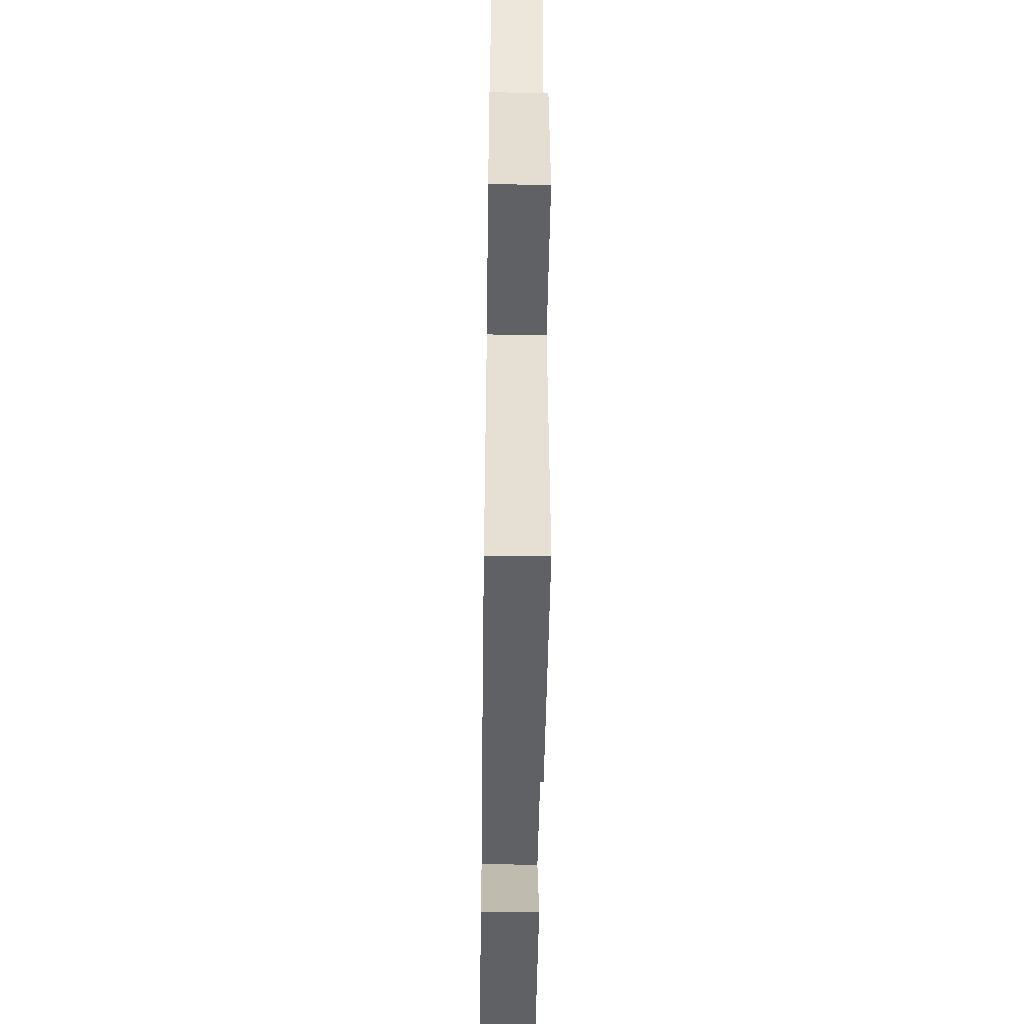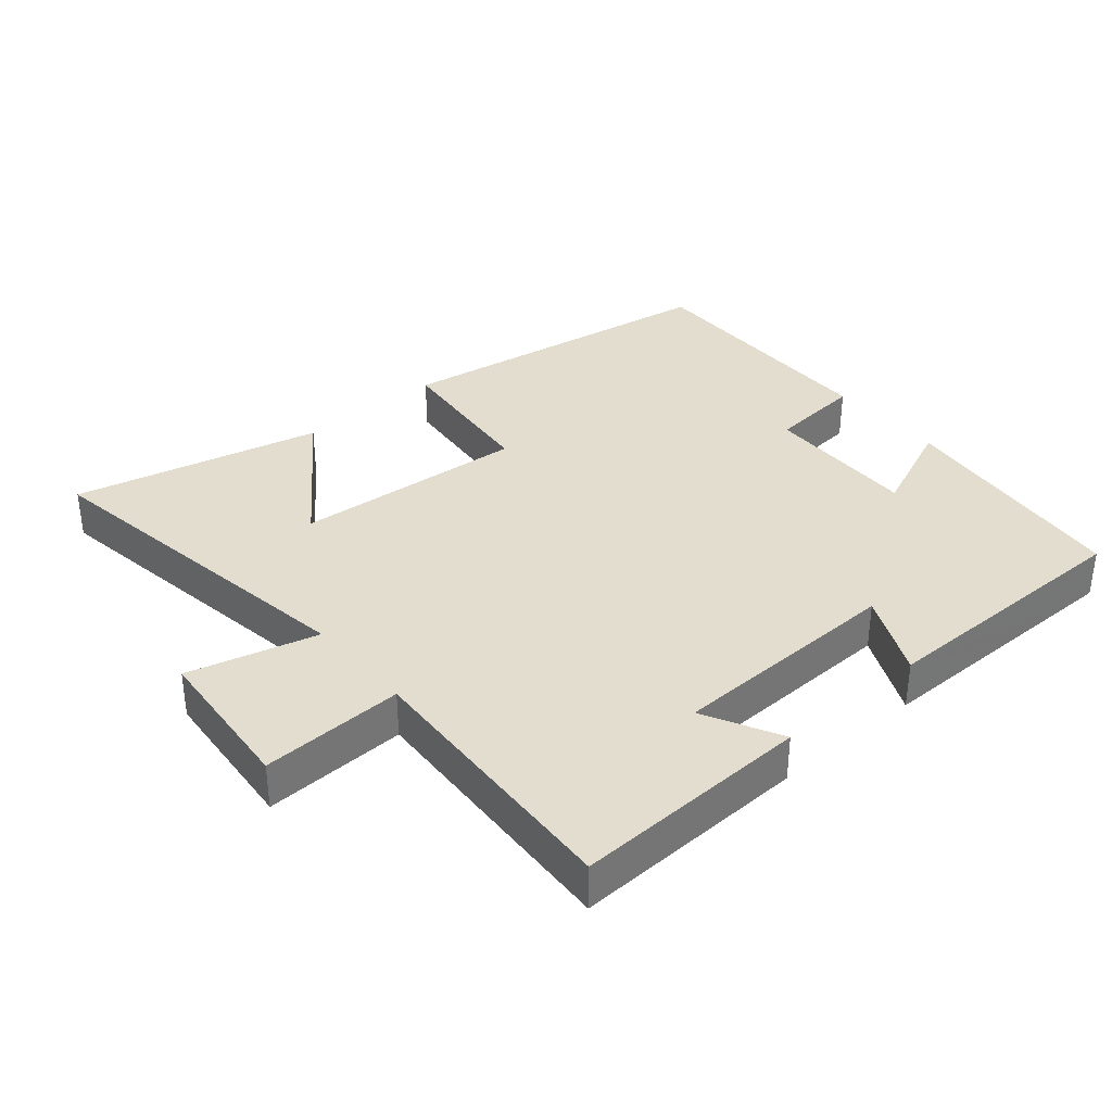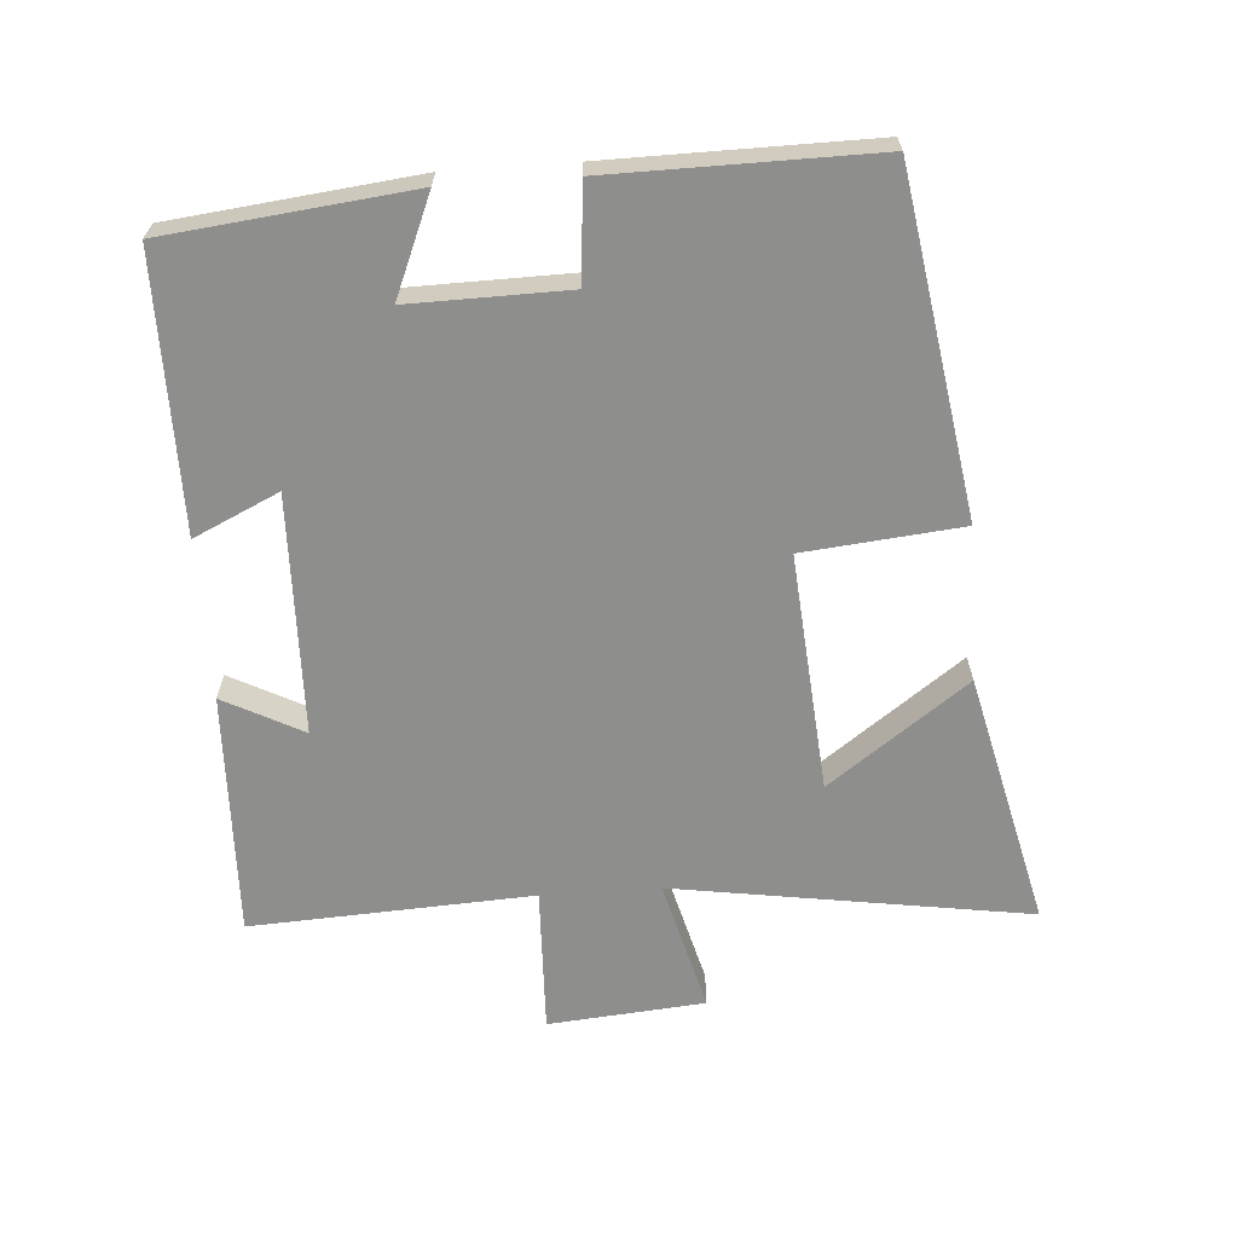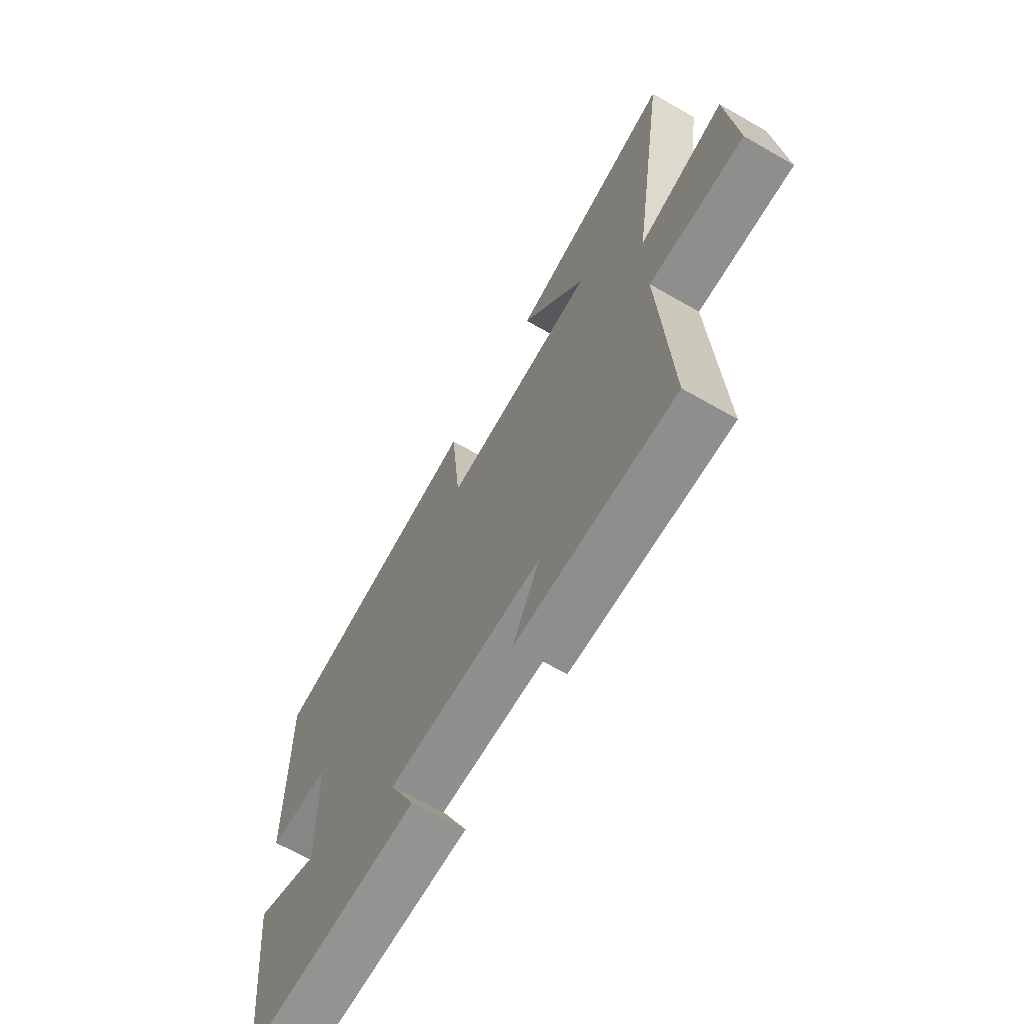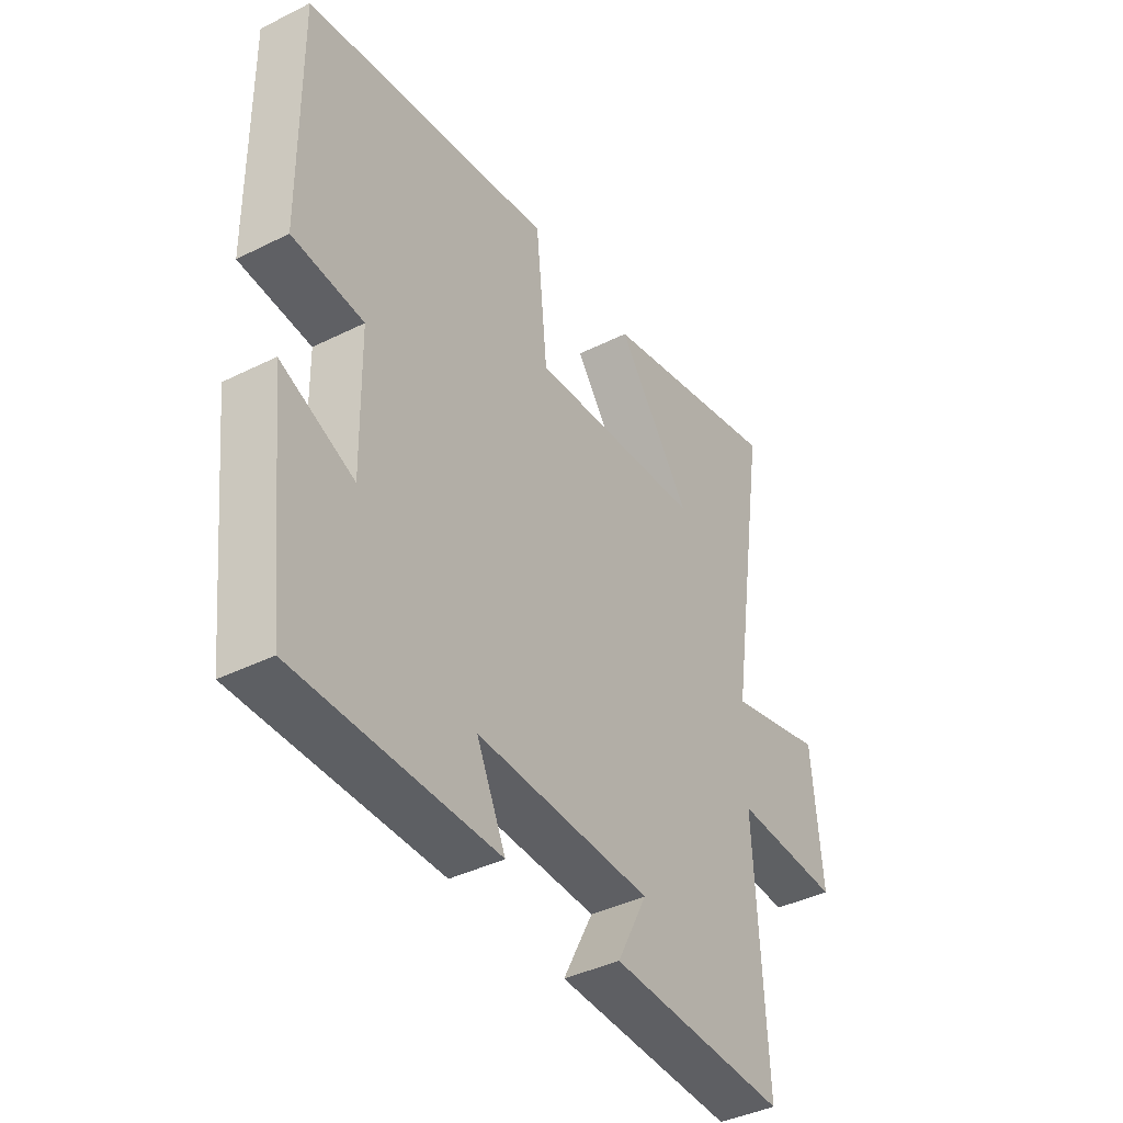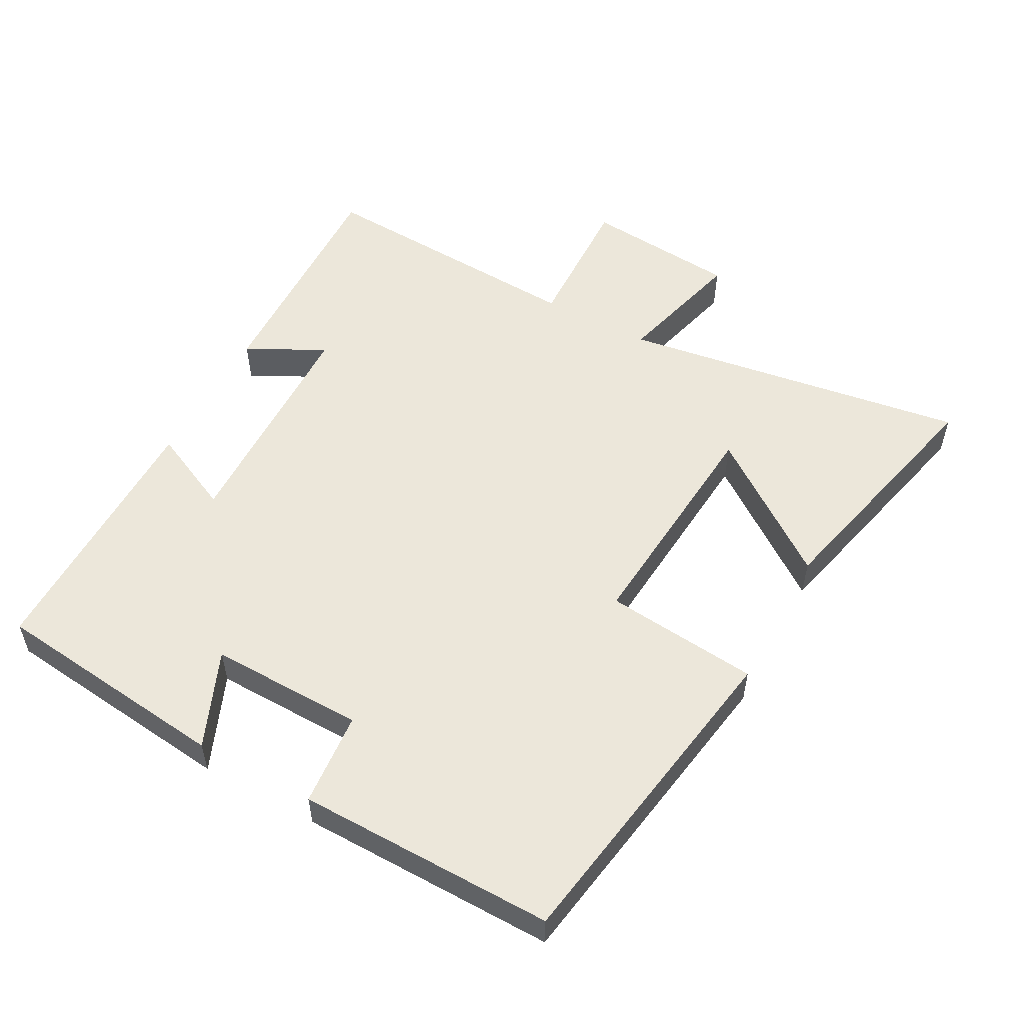
<metadata>
{"format":"obj","ext":"obj","renderer":"f3d","projection":"perspective","resolution":1024,"background":"white","views":[{"elev":-49.0,"azim":89.2,"up":"+Z"},{"elev":35.6,"azim":139.5,"up":"+Y"},{"elev":-64.8,"azim":-86.0,"up":"+Y"},{"elev":-66.6,"azim":60.1,"up":"+Z"},{"elev":-40.4,"azim":-58.5,"up":"+Z"},{"elev":54.0,"azim":-61.5,"up":"+Y"}]}
</metadata>
<code>
v 0.579 0.07 0.588
v 0.5 0.07 0.07
v 0.693 0.07 0.121
v 0.713 0.07 -0.107
v 0.5 0.07 -0.1
v 0.522 0.07 -0.511
v 0.167 0.07 -0.5
v 0.227 0.07 -0.384
v -0.121 0.07 -0.376
v -0.063 0.07 -0.5
v -0.46 0.07 -0.501
v -0.5 0.07 -0.145
v -0.356 0.07 -0.205
v -0.36 0.07 0.025
v -0.5 0.07 0.037
v -0.504 0.07 0.421
v -0.012 0.07 0.5
v 0.011 0.07 0.27
v 0.357 0.07 0.298
v 0.21 0.07 0.5
v 0.579 0 0.588
v 0.5 0 0.07
v 0.693 0 0.121
v 0.713 0 -0.107
v 0.5 0 -0.1
v 0.522 0 -0.511
v 0.167 0 -0.5
v 0.227 0 -0.384
v -0.121 0 -0.376
v -0.063 0 -0.5
v -0.46 0 -0.501
v -0.5 0 -0.145
v -0.356 0 -0.205
v -0.36 0 0.025
v -0.5 0 0.037
v -0.504 0 0.421
v -0.012 0 0.5
v 0.011 0 0.27
v 0.357 0 0.298
v 0.21 0 0.5
f 19 20 1
f 15 16 17 18
f 14 15 18 19
f 13 14 19
f 10 11 12 13
f 9 10 13
f 8 9 13 19
f 5 6 7 8
f 5 8 19
f 2 3 4 5
f 2 5 19
f 1 2 19
f 21 40 39
f 38 37 36 35
f 39 38 35 34
f 39 34 33
f 33 32 31 30
f 33 30 29
f 39 33 29 28
f 28 27 26 25
f 39 28 25
f 25 24 23 22
f 39 25 22
f 39 22 21
f 1 21 22 2
f 2 22 23 3
f 3 23 24 4
f 4 24 25 5
f 5 25 26 6
f 6 26 27 7
f 7 27 28 8
f 8 28 29 9
f 9 29 30 10
f 10 30 31 11
f 11 31 32 12
f 12 32 33 13
f 13 33 34 14
f 14 34 35 15
f 15 35 36 16
f 16 36 37 17
f 17 37 38 18
f 18 38 39 19
f 19 39 40 20
f 20 40 21 1

</code>
